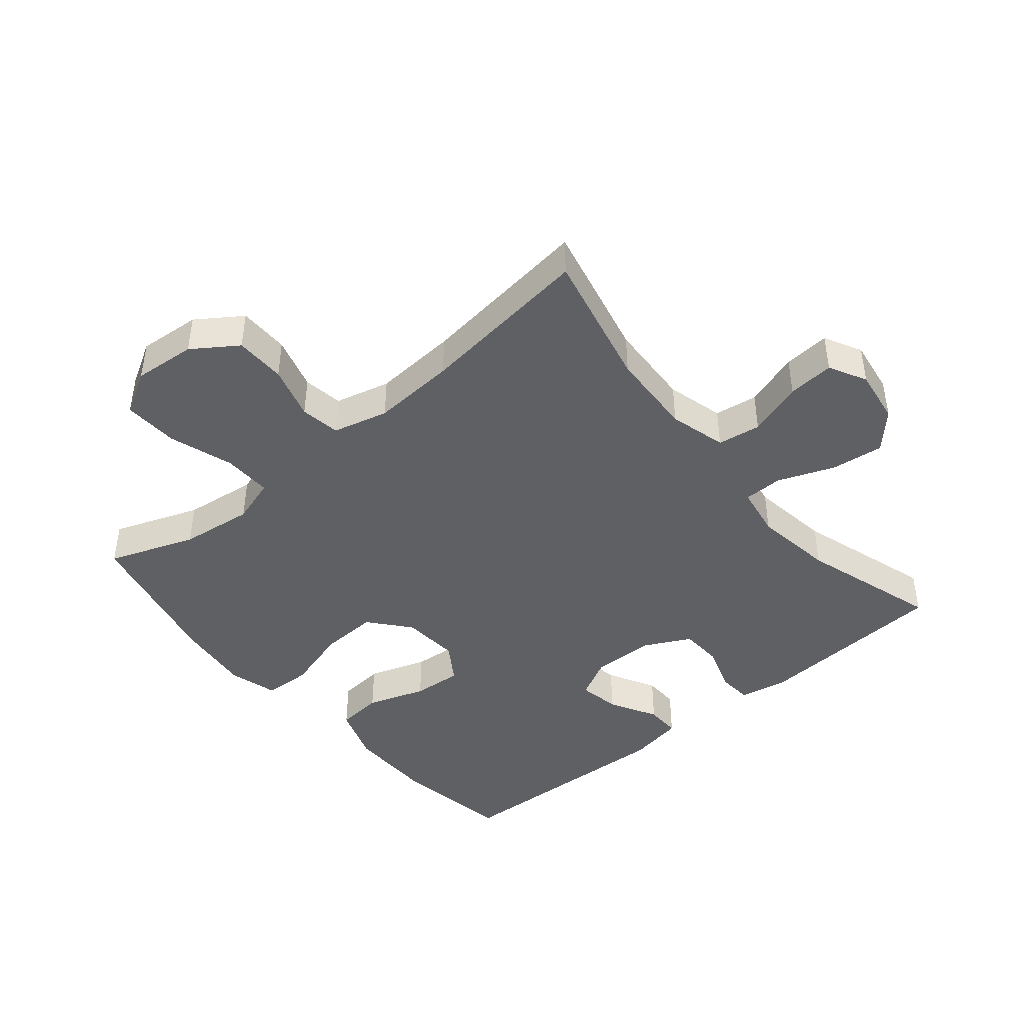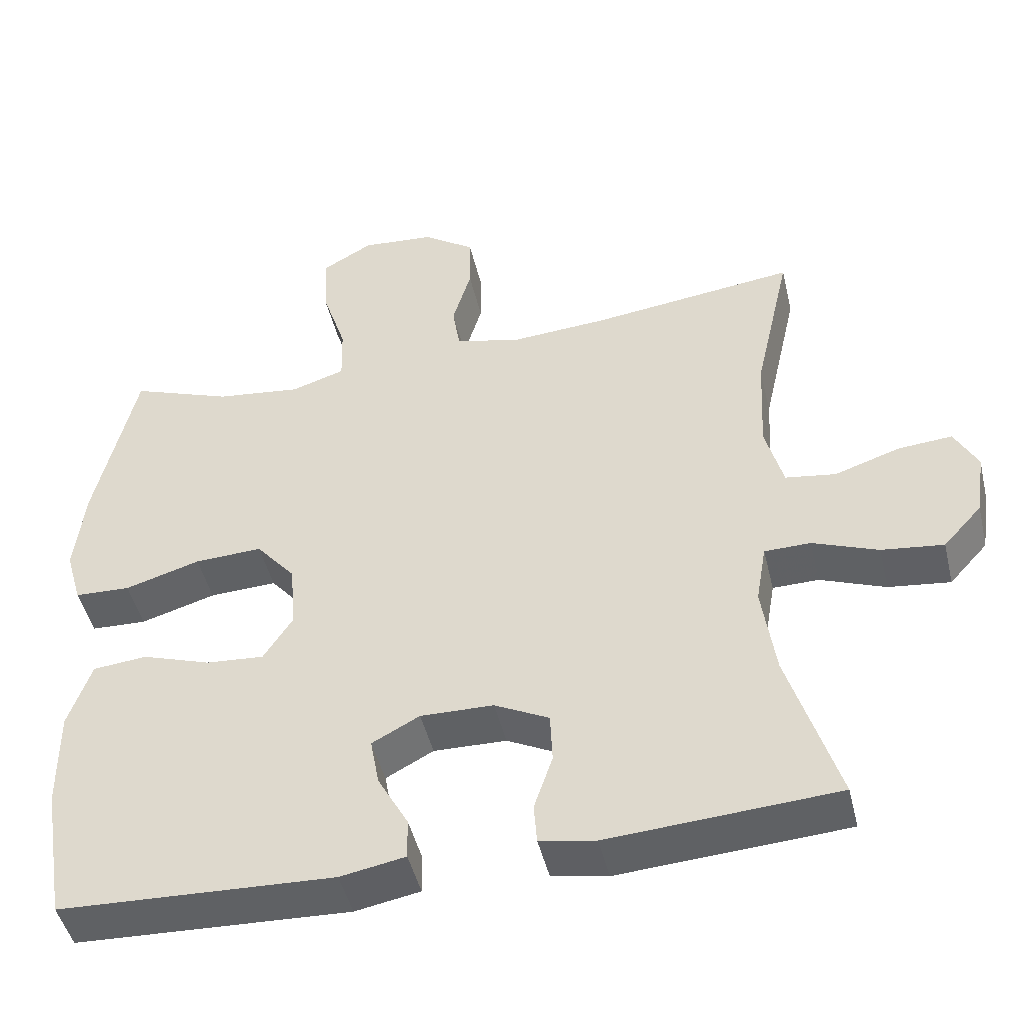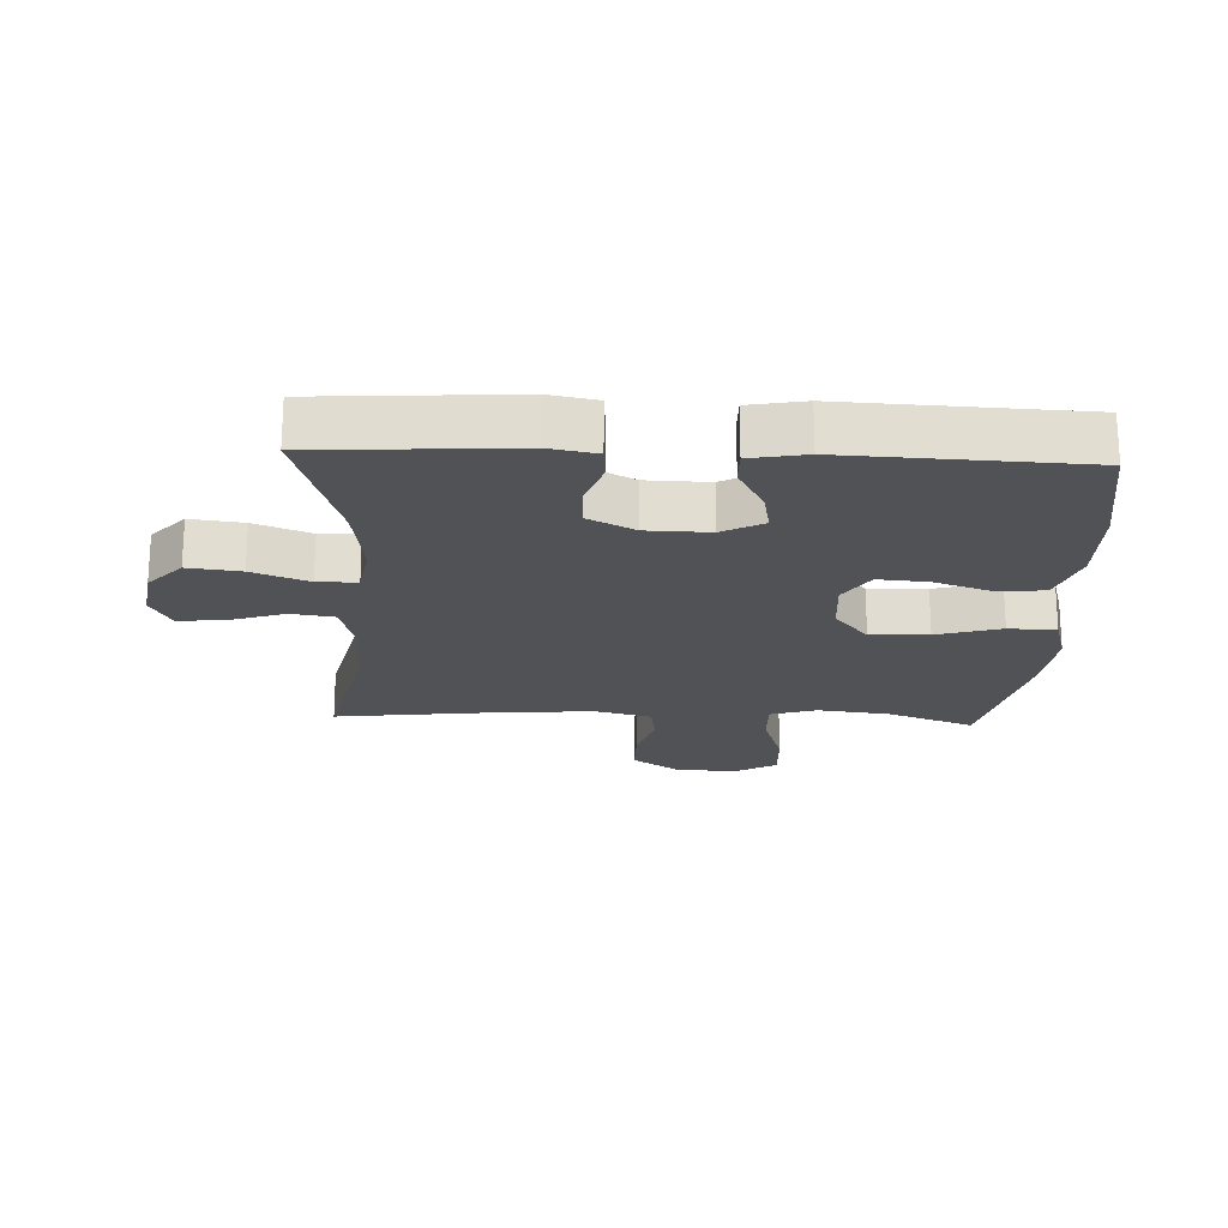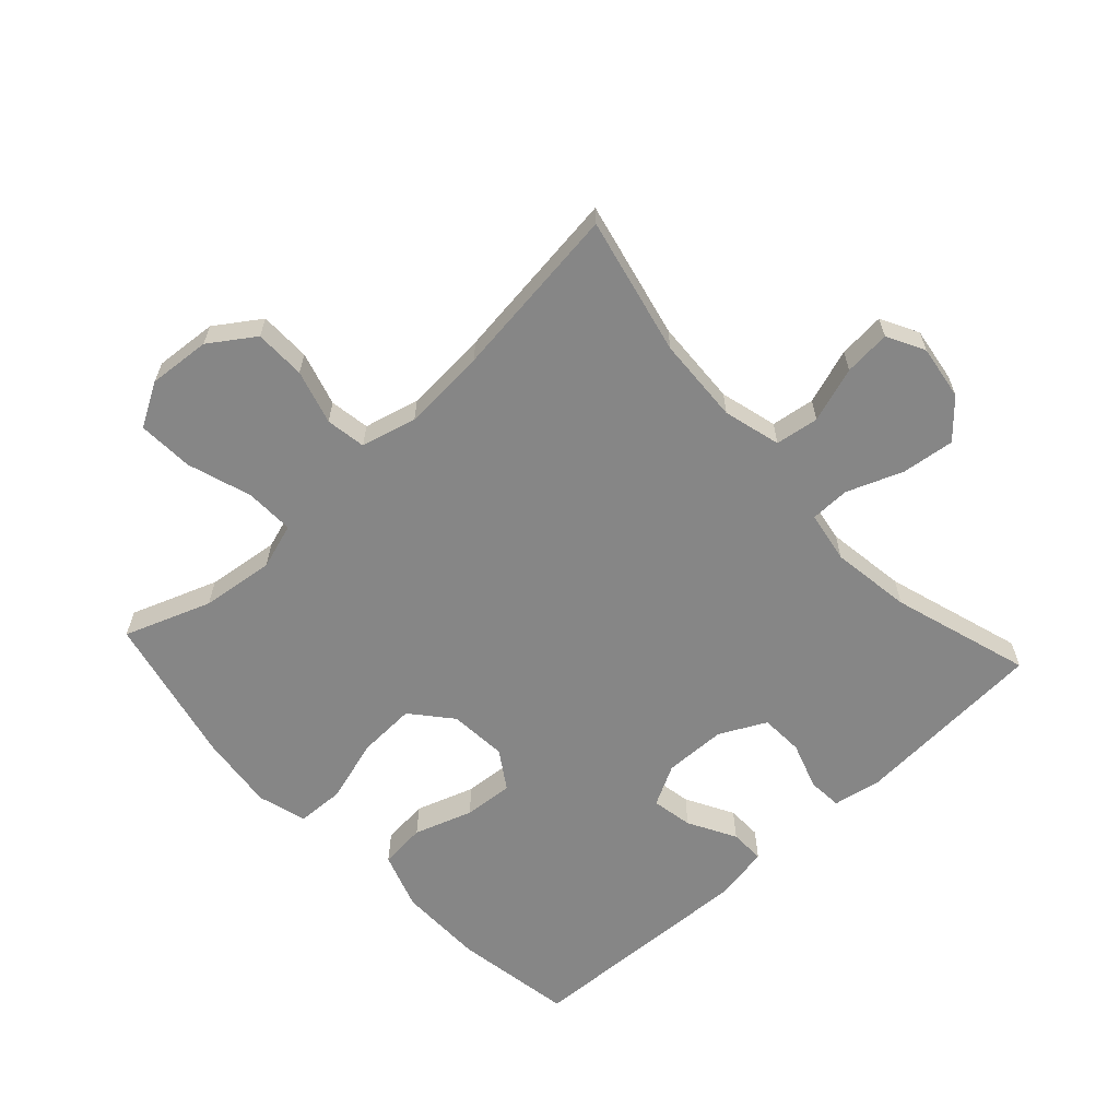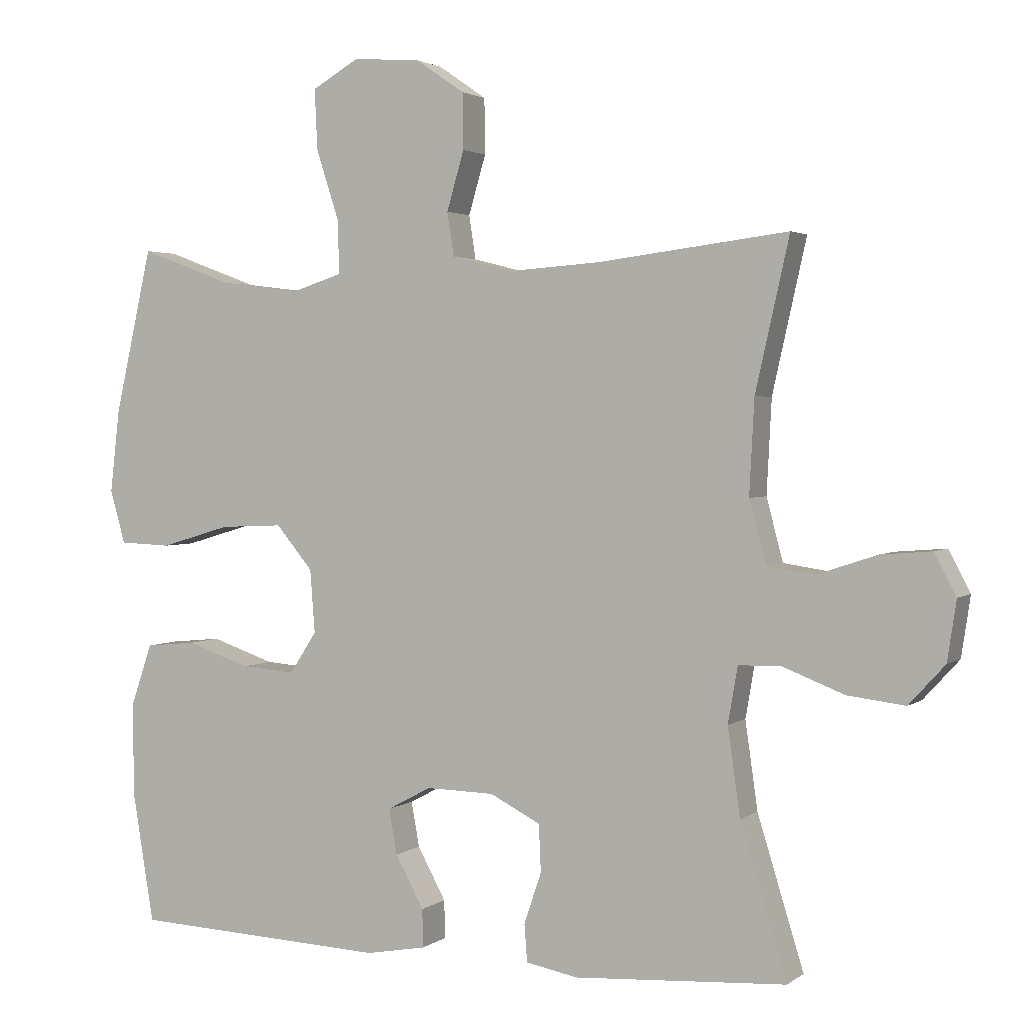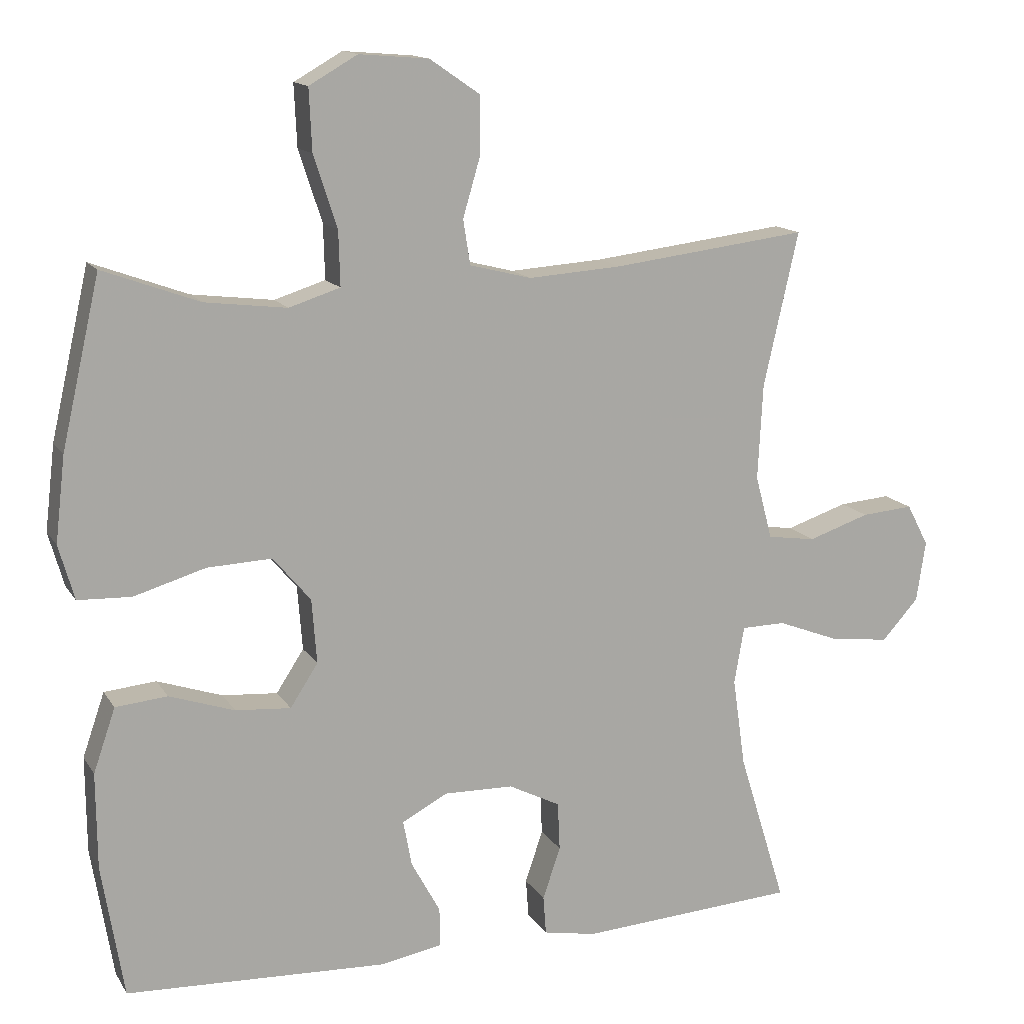
<metadata>
{"format":"obj","ext":"obj","renderer":"f3d","projection":"perspective","resolution":1024,"background":"white","views":[{"elev":-43.7,"azim":39.8,"up":"+Y"},{"elev":-46.8,"azim":13.3,"up":"+Z"},{"elev":-20.7,"azim":177.5,"up":"+Y"},{"elev":-62.2,"azim":42.7,"up":"+Y"},{"elev":2.4,"azim":25.0,"up":"+Z"},{"elev":14.0,"azim":-20.9,"up":"+Z"}]}
</metadata>
<code>
v 0.5 0.07 -0.5
v 0.194 0.07 -0.52
v 0.119 0.07 -0.506
v 0.115 0.07 -0.452
v 0.14 0.07 -0.378
v 0.137 0.07 -0.31
v 0.064 0.07 -0.273
v -0.034 0.07 -0.271
v -0.098 0.07 -0.305
v -0.086 0.07 -0.37
v -0.045 0.07 -0.445
v -0.044 0.07 -0.5
v -0.131 0.07 -0.516
v -0.5 0.07 -0.5
v -0.531 0.07 -0.312
v -0.532 0.07 -0.177
v -0.501 0.07 -0.087
v -0.428 0.07 -0.08
v -0.336 0.07 -0.111
v -0.258 0.07 -0.117
v -0.219 0.07 -0.057
v -0.226 0.07 0.034
v -0.279 0.07 0.097
v -0.37 0.07 0.093
v -0.471 0.07 0.063
v -0.546 0.07 0.066
v -0.568 0.07 0.143
v -0.554 0.07 0.263
v -0.5 0.07 0.5
v -0.364 0.07 0.45
v -0.249 0.07 0.436
v -0.177 0.07 0.459
v -0.179 0.07 0.536
v -0.212 0.07 0.637
v -0.216 0.07 0.724
v -0.148 0.07 0.763
v -0.05 0.07 0.755
v 0.02 0.07 0.707
v 0.021 0.07 0.627
v -0.004 0.07 0.542
v 0.006 0.07 0.479
v 0.093 0.07 0.457
v 0.225 0.07 0.466
v 0.5 0.07 0.5
v 0.451 0.07 0.283
v 0.444 0.07 0.148
v 0.468 0.07 0.058
v 0.536 0.07 0.048
v 0.623 0.07 0.077
v 0.696 0.07 0.083
v 0.727 0.07 0.024
v 0.714 0.07 -0.062
v 0.662 0.07 -0.119
v 0.579 0.07 -0.109
v 0.491 0.07 -0.075
v 0.429 0.07 -0.076
v 0.415 0.07 -0.157
v 0.433 0.07 -0.283
v 0.5 0 -0.5
v 0.194 0 -0.52
v 0.119 0 -0.506
v 0.115 0 -0.452
v 0.14 0 -0.378
v 0.137 0 -0.31
v 0.064 0 -0.273
v -0.034 0 -0.271
v -0.098 0 -0.305
v -0.086 0 -0.37
v -0.045 0 -0.445
v -0.044 0 -0.5
v -0.131 0 -0.516
v -0.5 0 -0.5
v -0.531 0 -0.312
v -0.532 0 -0.177
v -0.501 0 -0.087
v -0.428 0 -0.08
v -0.336 0 -0.111
v -0.258 0 -0.117
v -0.219 0 -0.057
v -0.226 0 0.034
v -0.279 0 0.097
v -0.37 0 0.093
v -0.471 0 0.063
v -0.546 0 0.066
v -0.568 0 0.143
v -0.554 0 0.263
v -0.5 0 0.5
v -0.364 0 0.45
v -0.249 0 0.436
v -0.177 0 0.459
v -0.179 0 0.536
v -0.212 0 0.637
v -0.216 0 0.724
v -0.148 0 0.763
v -0.05 0 0.755
v 0.02 0 0.707
v 0.021 0 0.627
v -0.004 0 0.542
v 0.006 0 0.479
v 0.093 0 0.457
v 0.225 0 0.466
v 0.5 0 0.5
v 0.451 0 0.283
v 0.444 0 0.148
v 0.468 0 0.058
v 0.536 0 0.048
v 0.623 0 0.077
v 0.696 0 0.083
v 0.727 0 0.024
v 0.714 0 -0.062
v 0.662 0 -0.119
v 0.579 0 -0.109
v 0.491 0 -0.075
v 0.429 0 -0.076
v 0.415 0 -0.157
v 0.433 0 -0.283
f 52 53 54 55
f 52 55 56
f 51 52 56
f 48 49 50 51
f 48 51 56
f 47 48 56
f 46 47 56
f 45 46 56 57
f 43 44 45
f 42 43 45 57
f 37 38 39 40
f 37 40 41
f 36 37 41
f 33 34 35 36
f 32 33 36 41
f 31 32 41 42
f 27 28 29 30
f 27 30 31
f 24 25 26 27
f 23 24 27 31
f 22 23 31 42
f 16 17 18 19
f 16 19 20
f 15 16 20
f 14 15 20
f 13 14 20 21
f 10 11 12 13
f 9 10 13 21
f 2 3 4 5
f 58 1 2 5
f 58 5 6
f 57 58 6 7
f 42 57 7 8
f 21 22 42
f 8 9 21 42
f 113 112 111 110
f 114 113 110
f 114 110 109
f 109 108 107 106
f 114 109 106
f 114 106 105
f 114 105 104
f 115 114 104 103
f 103 102 101
f 115 103 101 100
f 98 97 96 95
f 99 98 95
f 99 95 94
f 94 93 92 91
f 99 94 91 90
f 100 99 90 89
f 88 87 86 85
f 89 88 85
f 85 84 83 82
f 89 85 82 81
f 100 89 81 80
f 77 76 75 74
f 78 77 74
f 78 74 73
f 78 73 72
f 79 78 72 71
f 71 70 69 68
f 79 71 68 67
f 63 62 61 60
f 63 60 59 116
f 64 63 116
f 65 64 116 115
f 66 65 115 100
f 100 80 79
f 100 79 67 66
f 1 59 60 2
f 2 60 61 3
f 3 61 62 4
f 4 62 63 5
f 5 63 64 6
f 6 64 65 7
f 7 65 66 8
f 8 66 67 9
f 9 67 68 10
f 10 68 69 11
f 11 69 70 12
f 12 70 71 13
f 13 71 72 14
f 14 72 73 15
f 15 73 74 16
f 16 74 75 17
f 17 75 76 18
f 18 76 77 19
f 19 77 78 20
f 20 78 79 21
f 21 79 80 22
f 22 80 81 23
f 23 81 82 24
f 24 82 83 25
f 25 83 84 26
f 26 84 85 27
f 27 85 86 28
f 28 86 87 29
f 29 87 88 30
f 30 88 89 31
f 31 89 90 32
f 32 90 91 33
f 33 91 92 34
f 34 92 93 35
f 35 93 94 36
f 36 94 95 37
f 37 95 96 38
f 38 96 97 39
f 39 97 98 40
f 40 98 99 41
f 41 99 100 42
f 42 100 101 43
f 43 101 102 44
f 44 102 103 45
f 45 103 104 46
f 46 104 105 47
f 47 105 106 48
f 48 106 107 49
f 49 107 108 50
f 50 108 109 51
f 51 109 110 52
f 52 110 111 53
f 53 111 112 54
f 54 112 113 55
f 55 113 114 56
f 56 114 115 57
f 57 115 116 58
f 58 116 59 1

</code>
